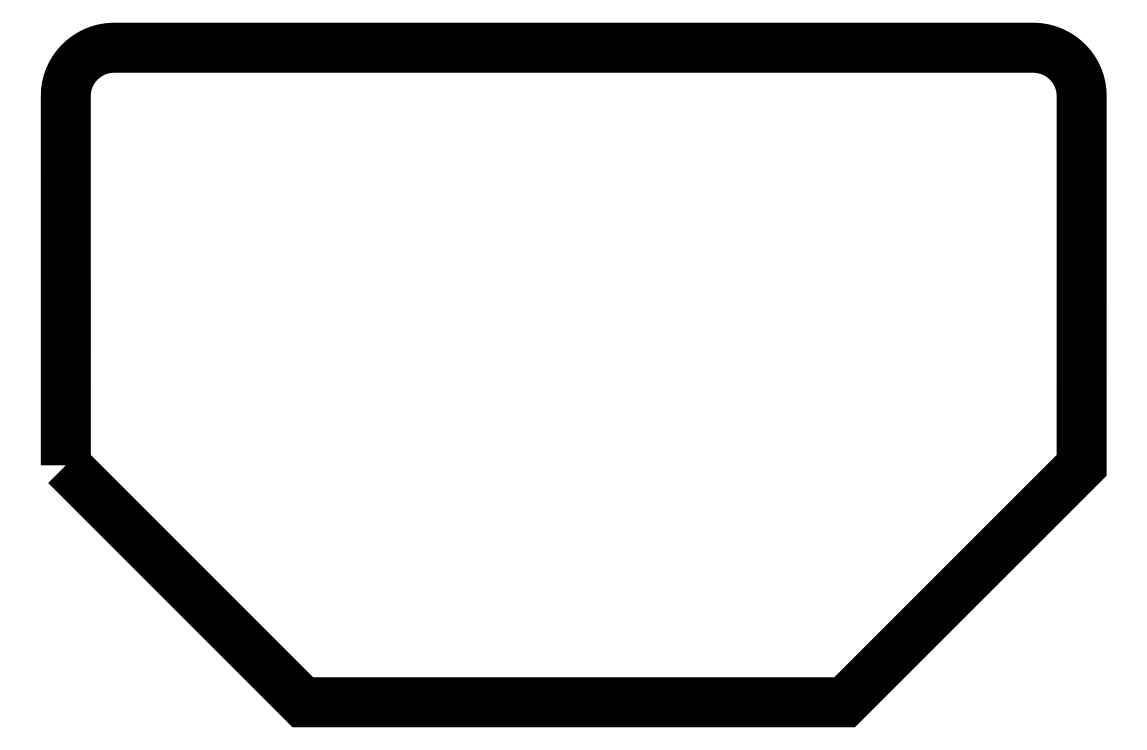
<metadata>
{"format":"dxf","ext":"dxf","renderer":"ezdxf+matplotlib","layout":"modelspace","background":"white","min_lineweight":24,"dpi":150}
</metadata>
<code>
0
SECTION
2
ENTITIES
0
LWPOLYLINE
8
KeepOutLayer
90
1
70
1
10
-21.29
20
10.16
30
0
0
LWPOLYLINE
8
KeepOutLayer
90
40
70
1
10
-74.99
20
-51.5
30
0
10
-40
20
-86.49
30
0
10
-0.000292
20
-86.49
30
0
10
40
20
-86.49
30
0
10
74.99
20
-51.5
30
0
10
75
20
2.933
30
0
10
74.98
20
3.653
30
0
10
74.88
20
4.356
30
0
10
74.72
20
5.037
30
0
10
74.49
20
5.691
30
0
10
74.2
20
6.316
30
0
10
73.85
20
6.908
30
0
10
73.45
20
7.463
30
0
10
73
20
7.976
30
0
10
72.5
20
8.446
30
0
10
71.95
20
8.866
30
0
10
71.37
20
9.235
30
0
10
70.75
20
9.547
30
0
10
70.1
20
9.8
30
0
10
69.41
20
9.989
30
0
10
68.71
20
10.11
30
0
10
67.97
20
10.16
30
0
10
-0.000286
20
10.16
30
0
10
-67.98
20
10.16
30
0
10
-68.71
20
10.11
30
0
10
-69.42
20
9.989
30
0
10
-70.1
20
9.8
30
0
10
-70.75
20
9.547
30
0
10
-71.37
20
9.235
30
0
10
-71.96
20
8.866
30
0
10
-72.5
20
8.446
30
0
10
-73
20
7.976
30
0
10
-73.45
20
7.463
30
0
10
-73.85
20
6.908
30
0
10
-74.2
20
6.316
30
0
10
-74.49
20
5.691
30
0
10
-74.72
20
5.037
30
0
10
-74.88
20
4.356
30
0
10
-74.98
20
3.653
30
0
10
-75
20
2.933
30
0
0
ENDSEC
0
EOF

</code>
